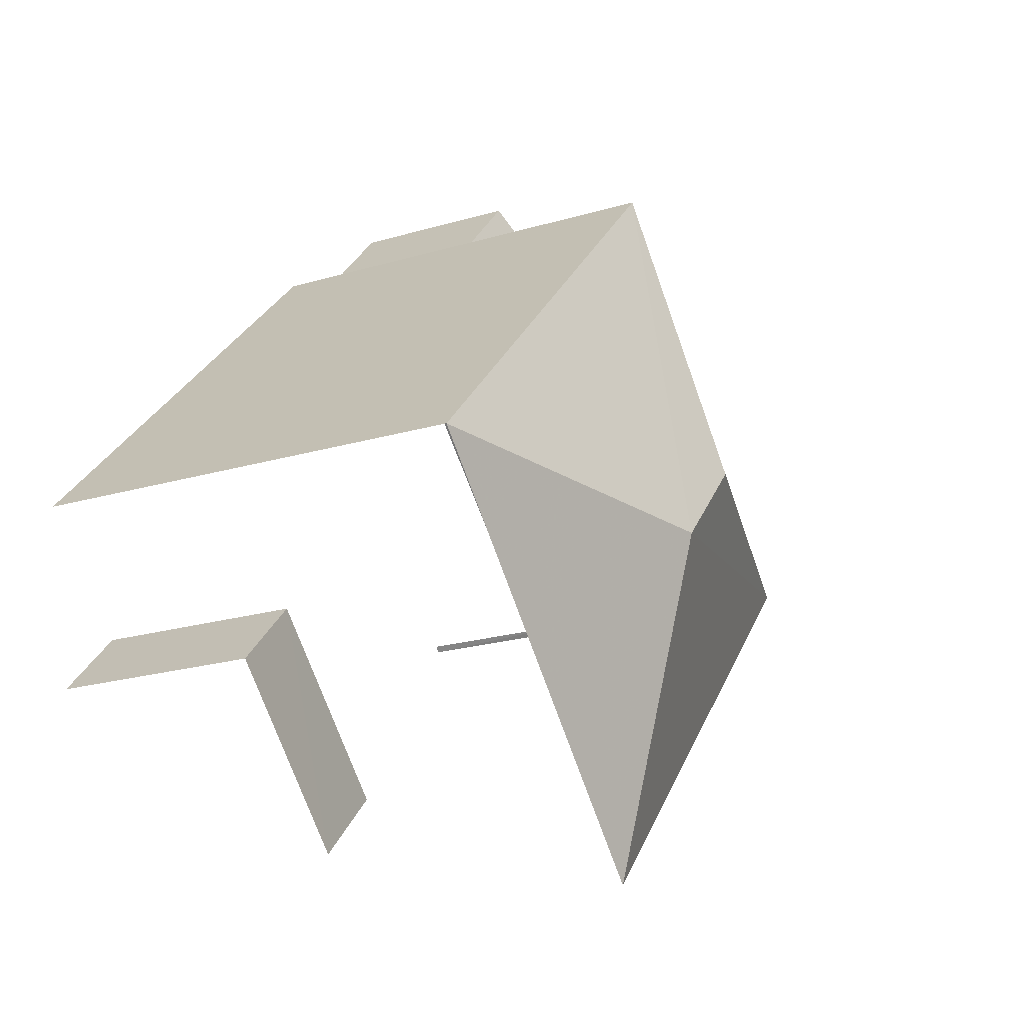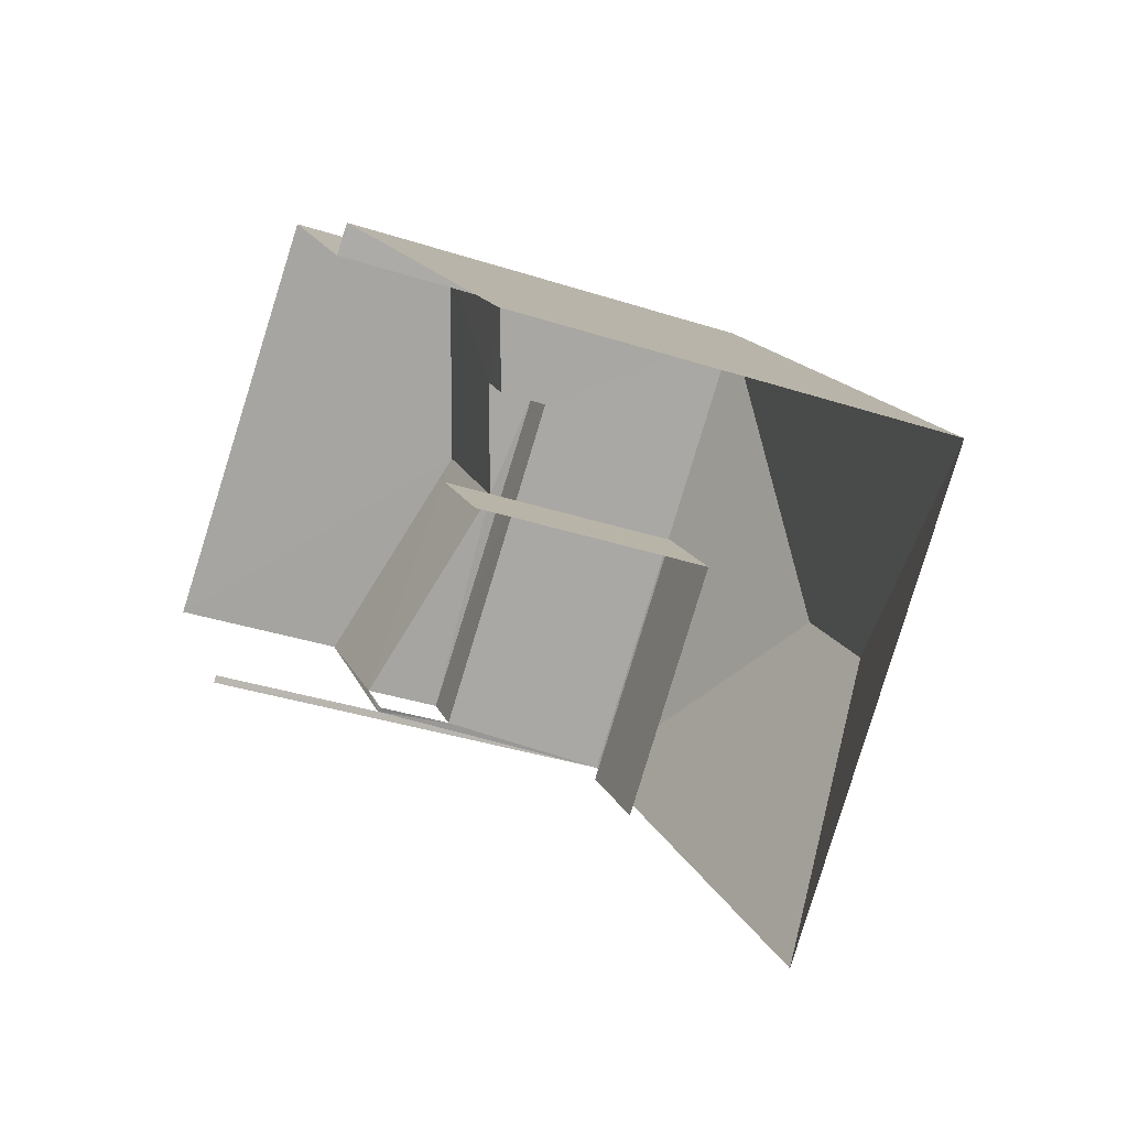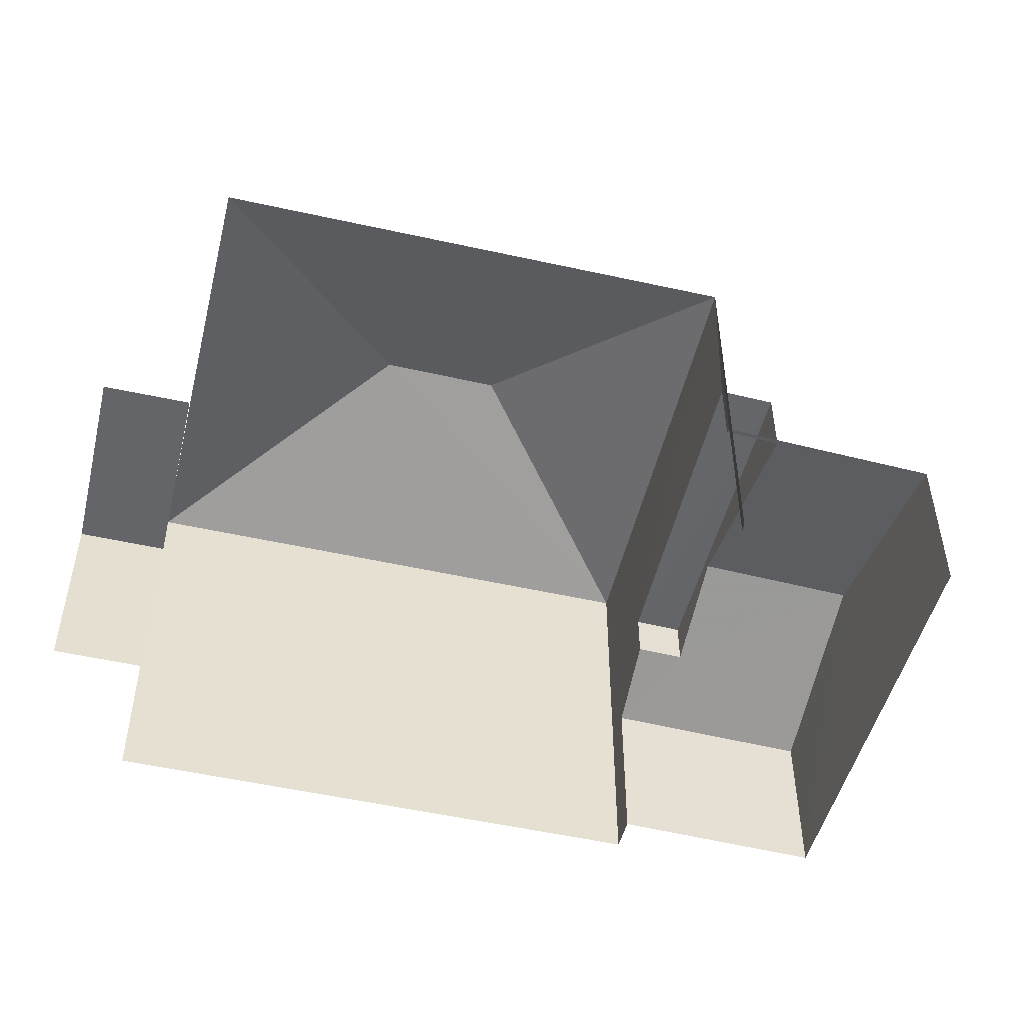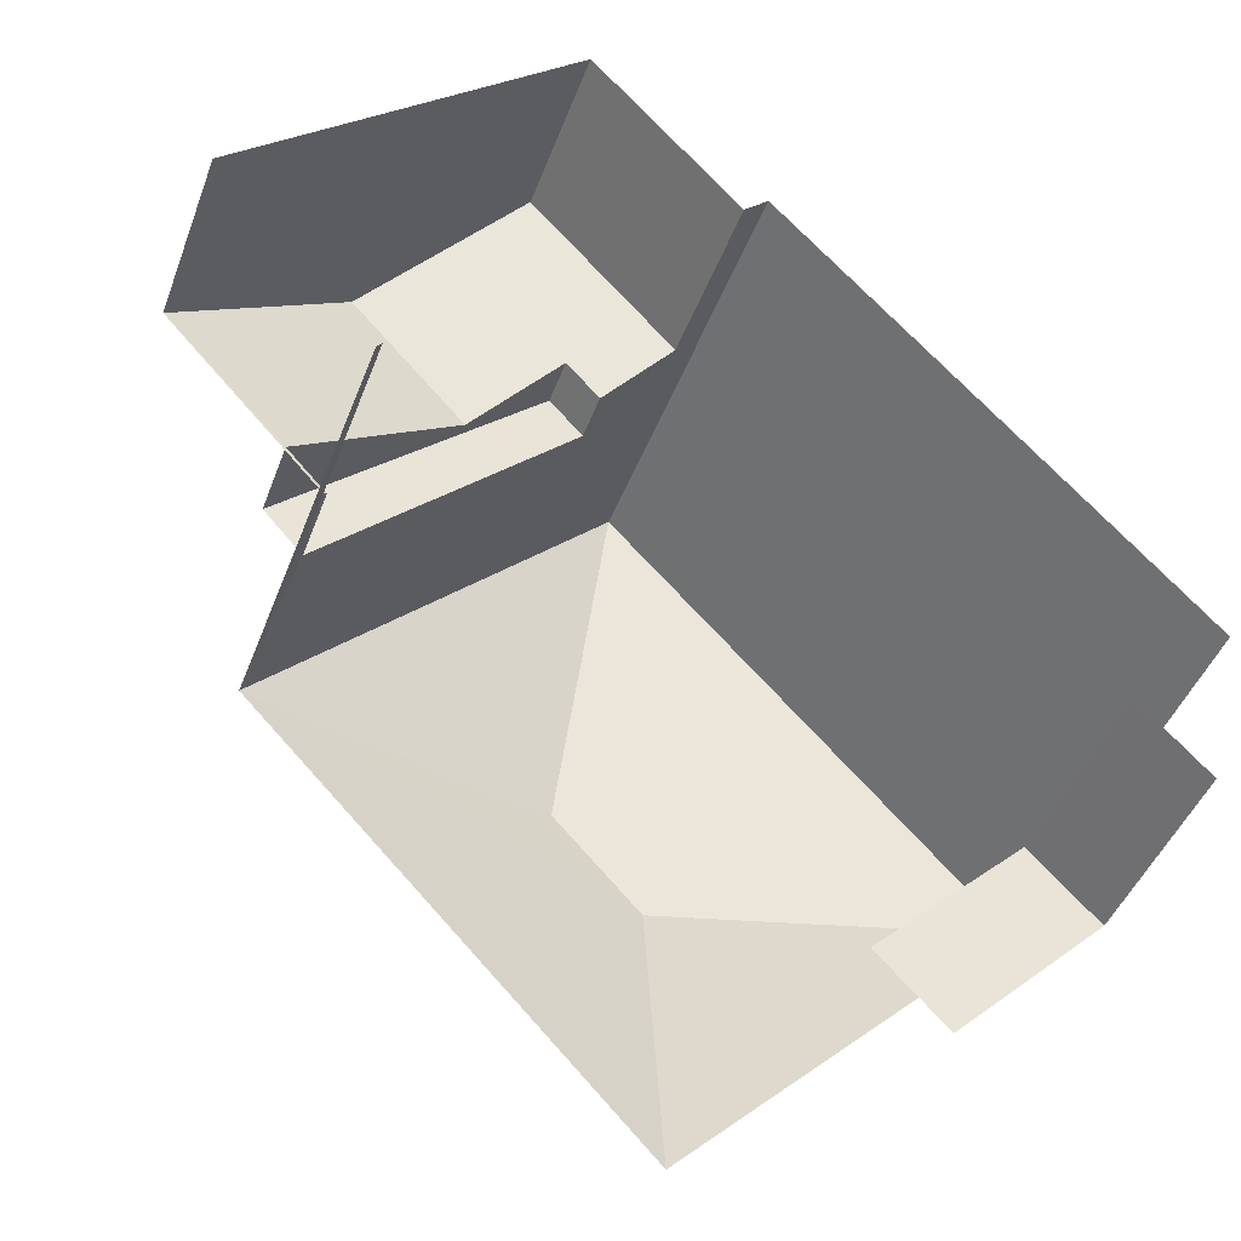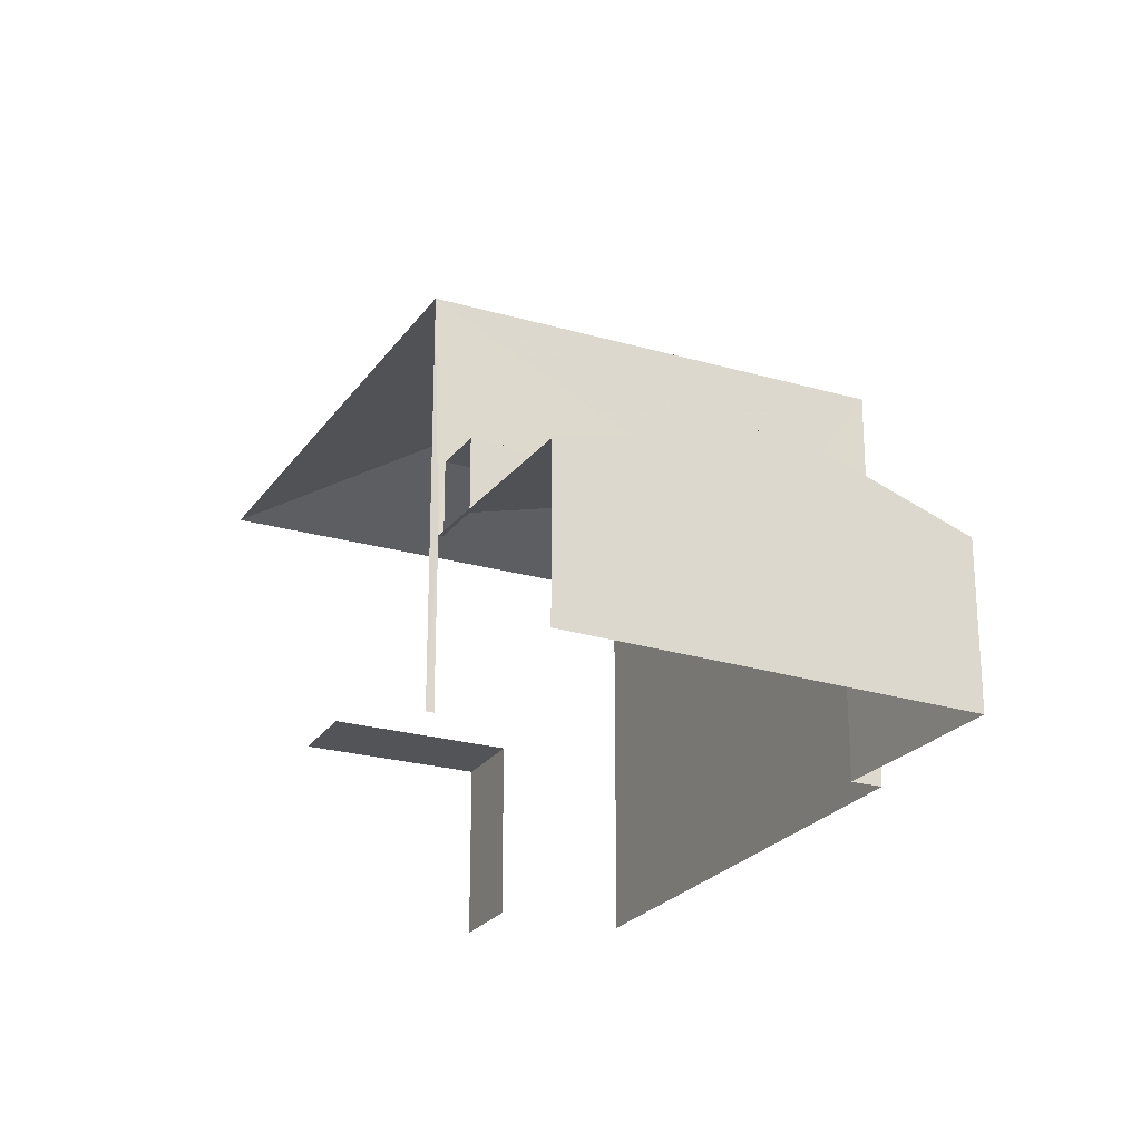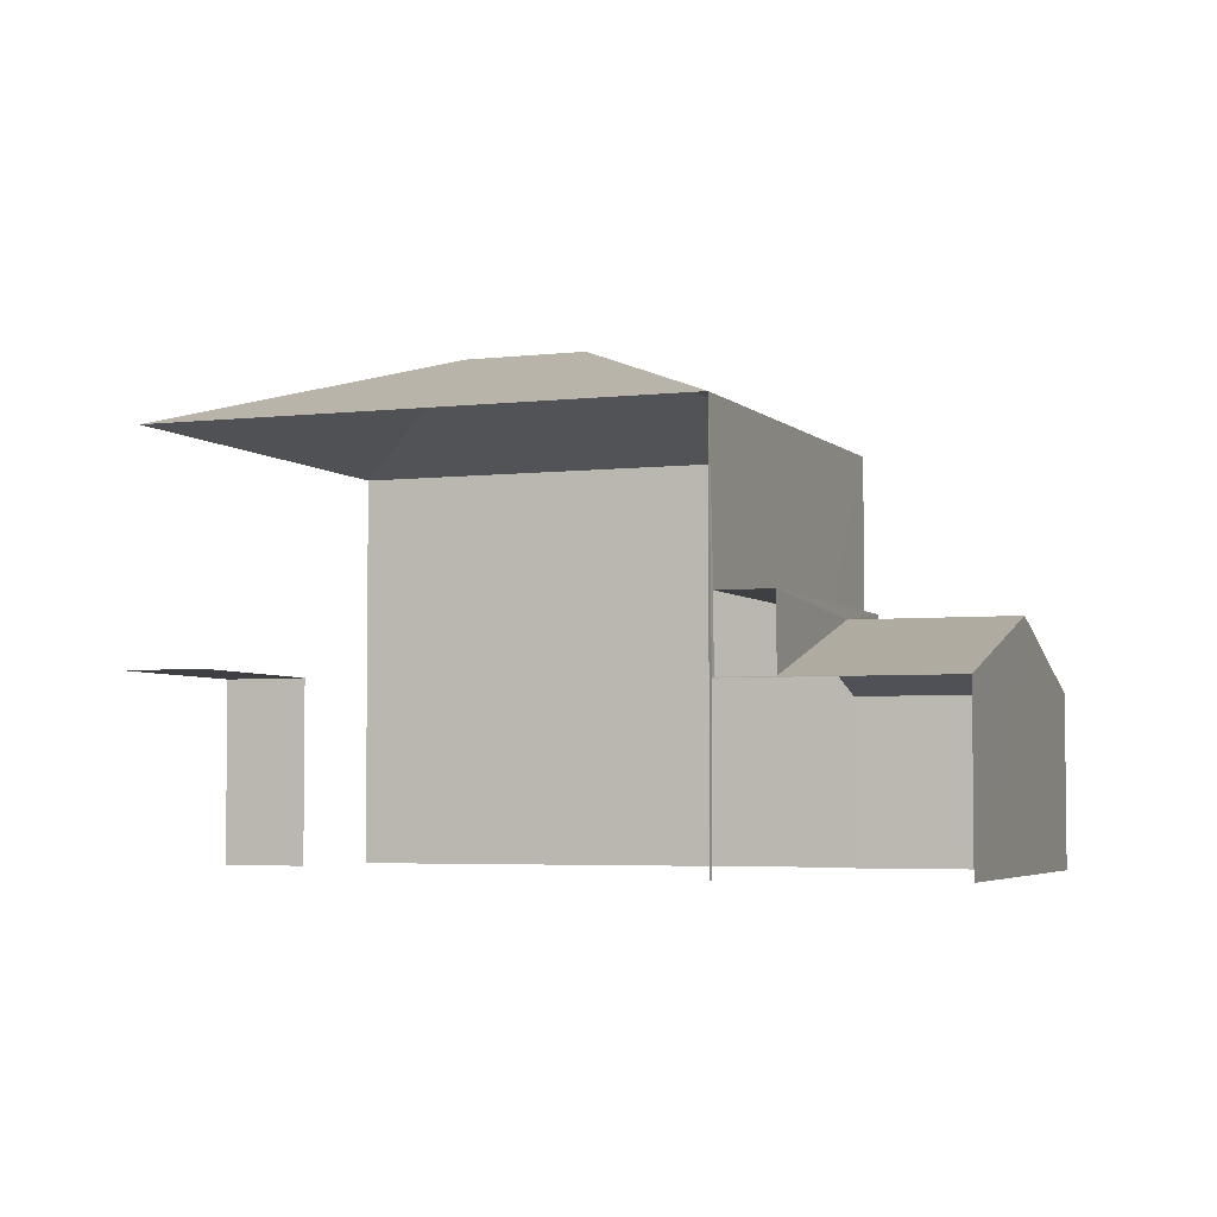
<metadata>
{"format":"obj","ext":"obj","renderer":"f3d","projection":"perspective","resolution":1024,"background":"white","views":[{"elev":-21.5,"azim":-62.4,"up":"+Y"},{"elev":-34.3,"azim":-113.9,"up":"+Y"},{"elev":-51.7,"azim":32.3,"up":"+Z"},{"elev":-44.1,"azim":160.1,"up":"+Y"},{"elev":-23.5,"azim":109.8,"up":"+Z"},{"elev":-4.1,"azim":67.3,"up":"+Z"}]}
</metadata>
<code>
v -2.245e+05 -1.283e+05 13.85
v -2.245e+05 -1.283e+05 13.85
v -2.246e+05 -1.283e+05 13.85
v -2.245e+05 -1.283e+05 13.85
v -2.246e+05 -1.283e+05 13.85
v -2.245e+05 -1.283e+05 13.85
v -2.246e+05 -1.283e+05 13.85
v -2.246e+05 -1.283e+05 13.85
v -2.246e+05 -1.283e+05 13.85
v -2.246e+05 -1.283e+05 13.85
v -2.246e+05 -1.283e+05 13.85
v -2.246e+05 -1.283e+05 13.85
v -2.245e+05 -1.283e+05 17.51
v -2.245e+05 -1.283e+05 16.54
v -2.245e+05 -1.283e+05 16.52
v -2.245e+05 -1.283e+05 16.52
v -2.245e+05 -1.283e+05 17.51
v -2.245e+05 -1.283e+05 16.54
v -2.246e+05 -1.283e+05 16.88
v -2.246e+05 -1.283e+05 16.88
v -2.246e+05 -1.283e+05 16.88
v -2.246e+05 -1.283e+05 16.88
v -2.245e+05 -1.283e+05 17.7
v -2.245e+05 -1.283e+05 17.7
v -2.245e+05 -1.283e+05 17.7
v -2.245e+05 -1.283e+05 17.7
v -2.245e+05 -1.283e+05 16.95
v -2.245e+05 -1.283e+05 16.52
v -2.246e+05 -1.283e+05 16.52
v -2.245e+05 -1.283e+05 16.95
v -2.246e+05 -1.283e+05 20.35
v -2.246e+05 -1.283e+05 20.35
v -2.246e+05 -1.283e+05 21.66
v -2.246e+05 -1.283e+05 21.66
v -2.245e+05 -1.283e+05 20.35
v -2.246e+05 -1.283e+05 20.35
f 1 2 3
f 4 1 5
f 6 4 5
f 7 8 9
f 1 3 8
f 7 9 10
f 11 12 5
f 11 5 7
f 1 8 5
f 5 8 7
f 35 3 2
f 35 36 3
f 18 24 26
f 18 14 24
f 1 4 15
f 16 1 15
f 19 11 7
f 11 19 32
f 8 3 22
f 36 32 19
f 3 36 22
f 36 19 22
f 8 21 9
f 8 22 21
f 20 10 9
f 21 20 9
f 13 14 15
f 15 14 16
f 13 17 14
f 16 14 18
f 19 20 21
f 22 19 21
f 23 24 25
f 23 26 24
f 17 13 27
f 13 28 27
f 27 29 30
f 27 28 29
f 31 32 33
f 34 31 33
f 33 35 34
f 33 36 35
f 34 35 31
f 33 32 36
f 27 23 25
f 27 30 23
f 16 2 1
f 2 16 35
f 5 12 29
f 23 31 35
f 12 31 29
f 30 29 23
f 26 16 18
f 23 35 26
f 35 16 26
f 29 31 23
f 15 4 13
f 4 6 13
f 6 28 13
f 24 17 25
f 25 17 27
f 14 17 24
f 5 28 6
f 5 29 28
f 31 12 11
f 32 31 11
f 7 10 20
f 19 7 20

</code>
